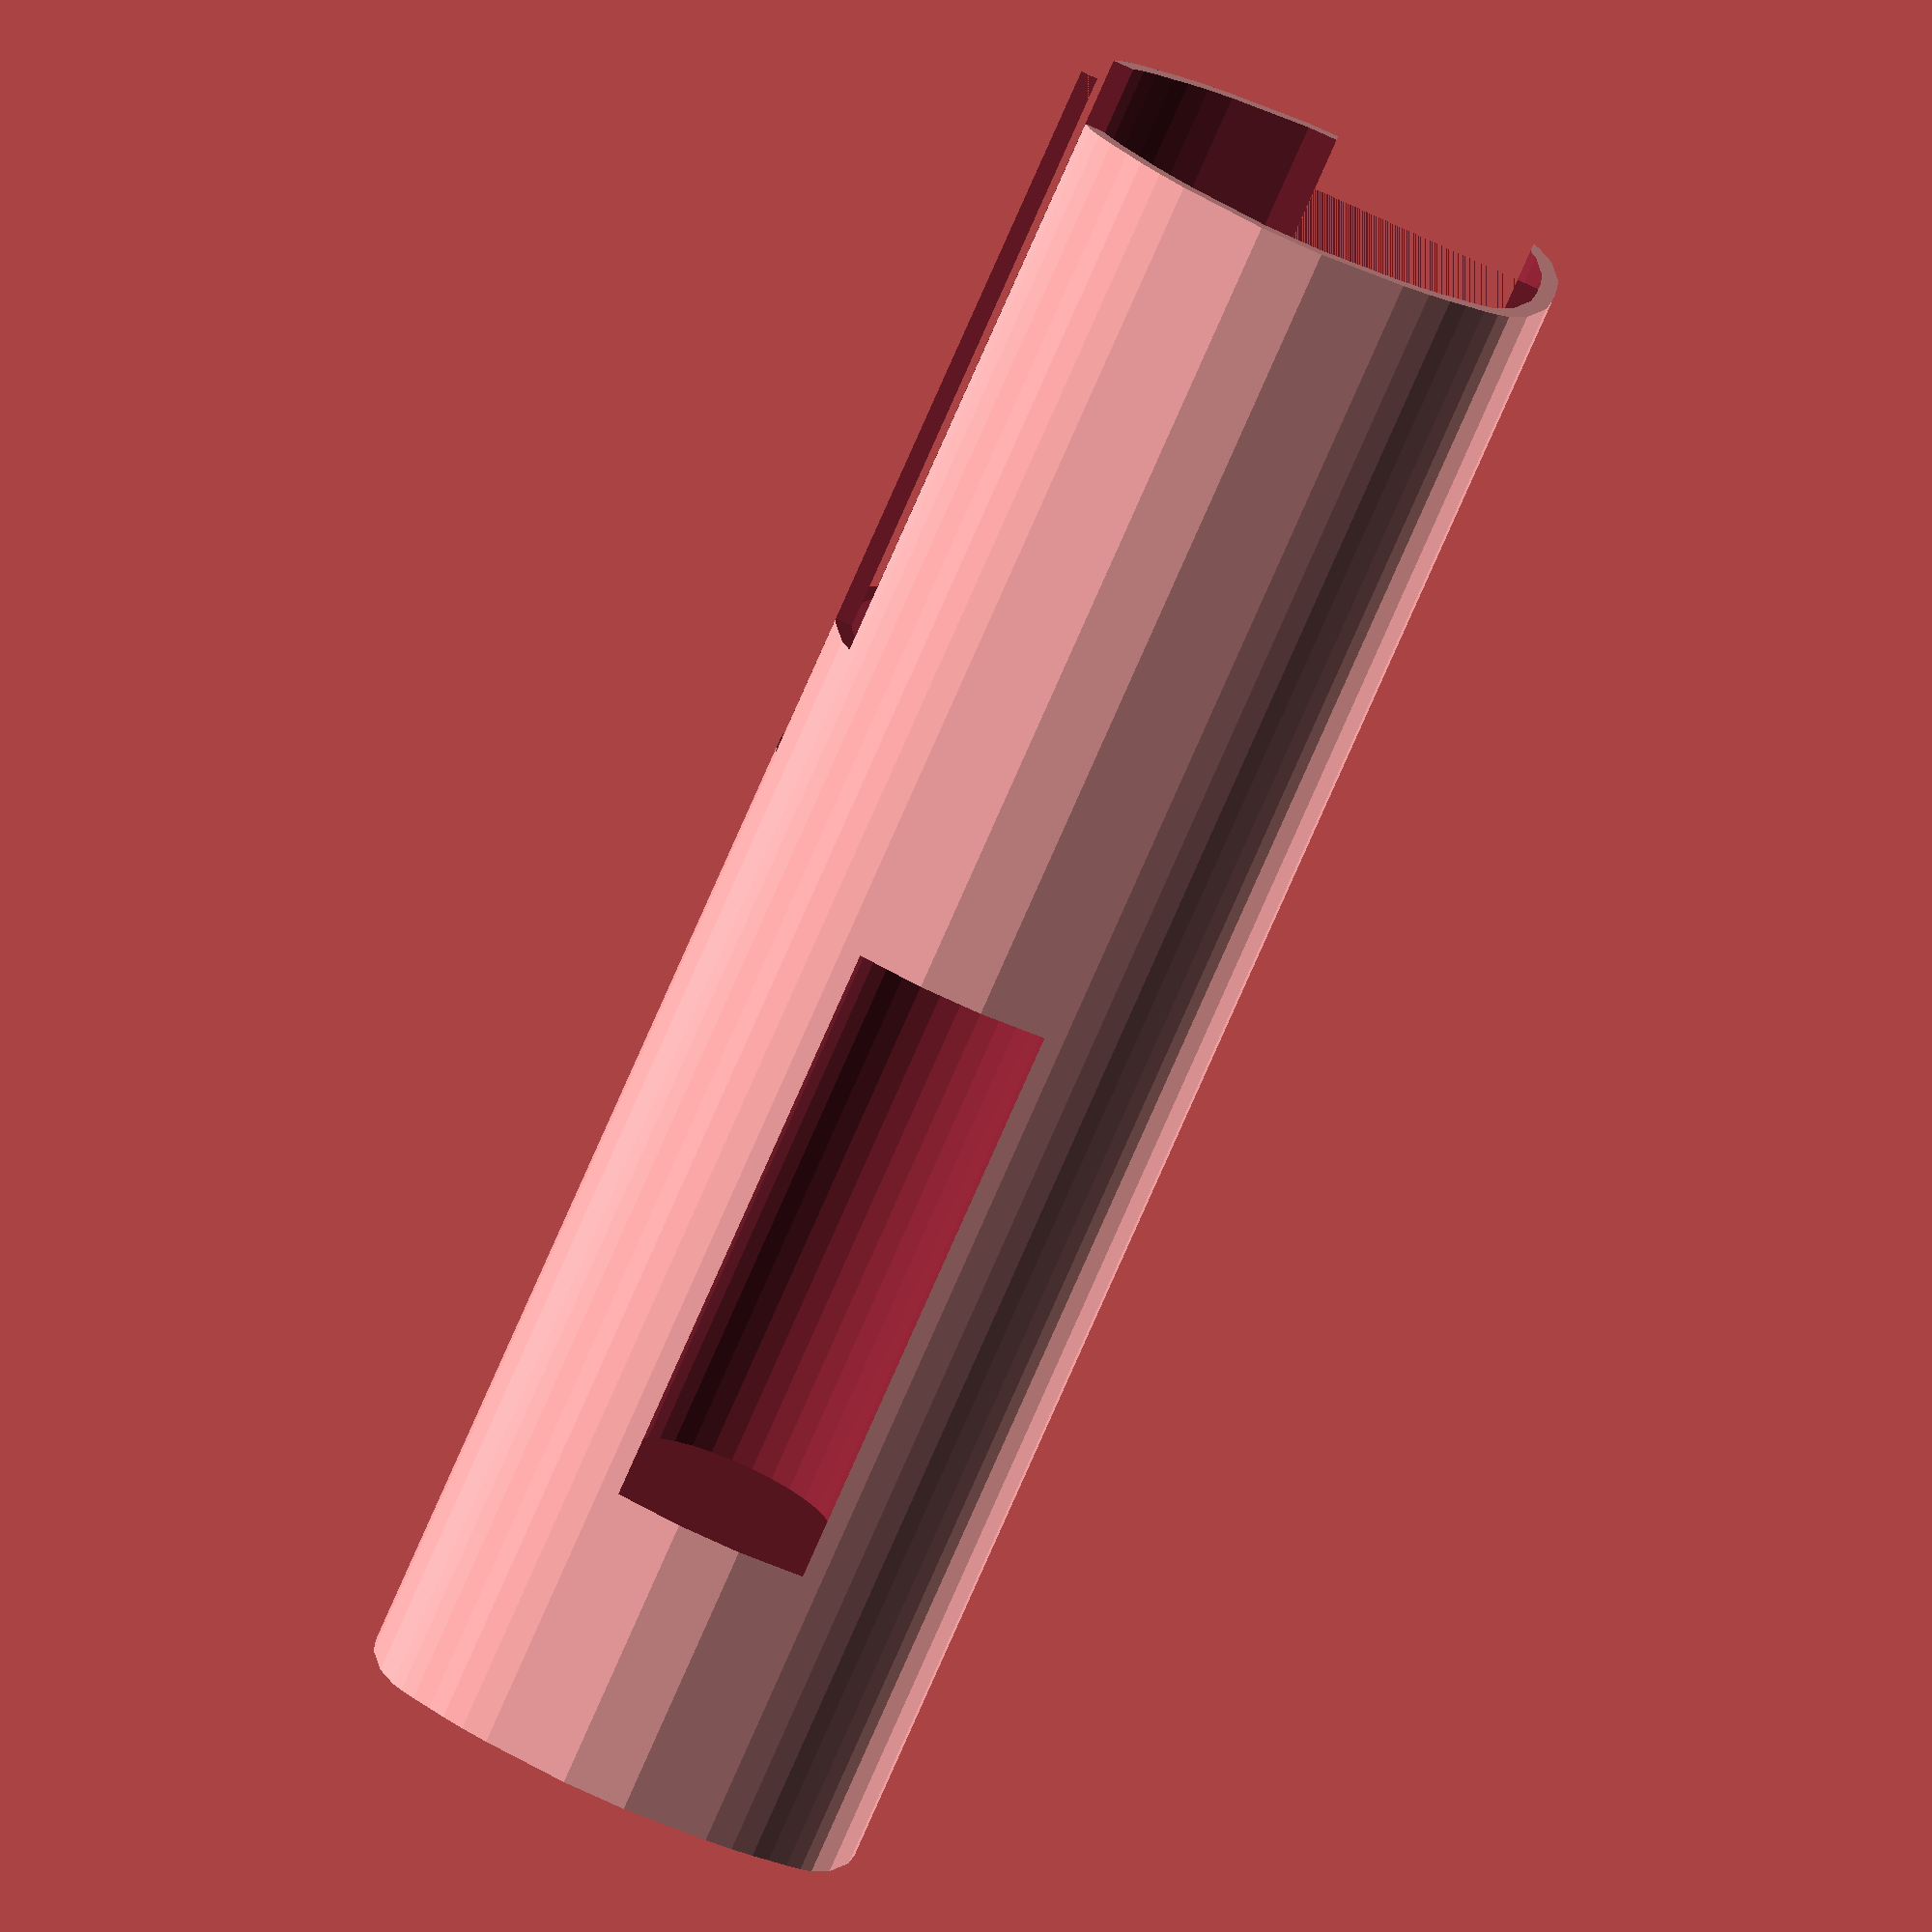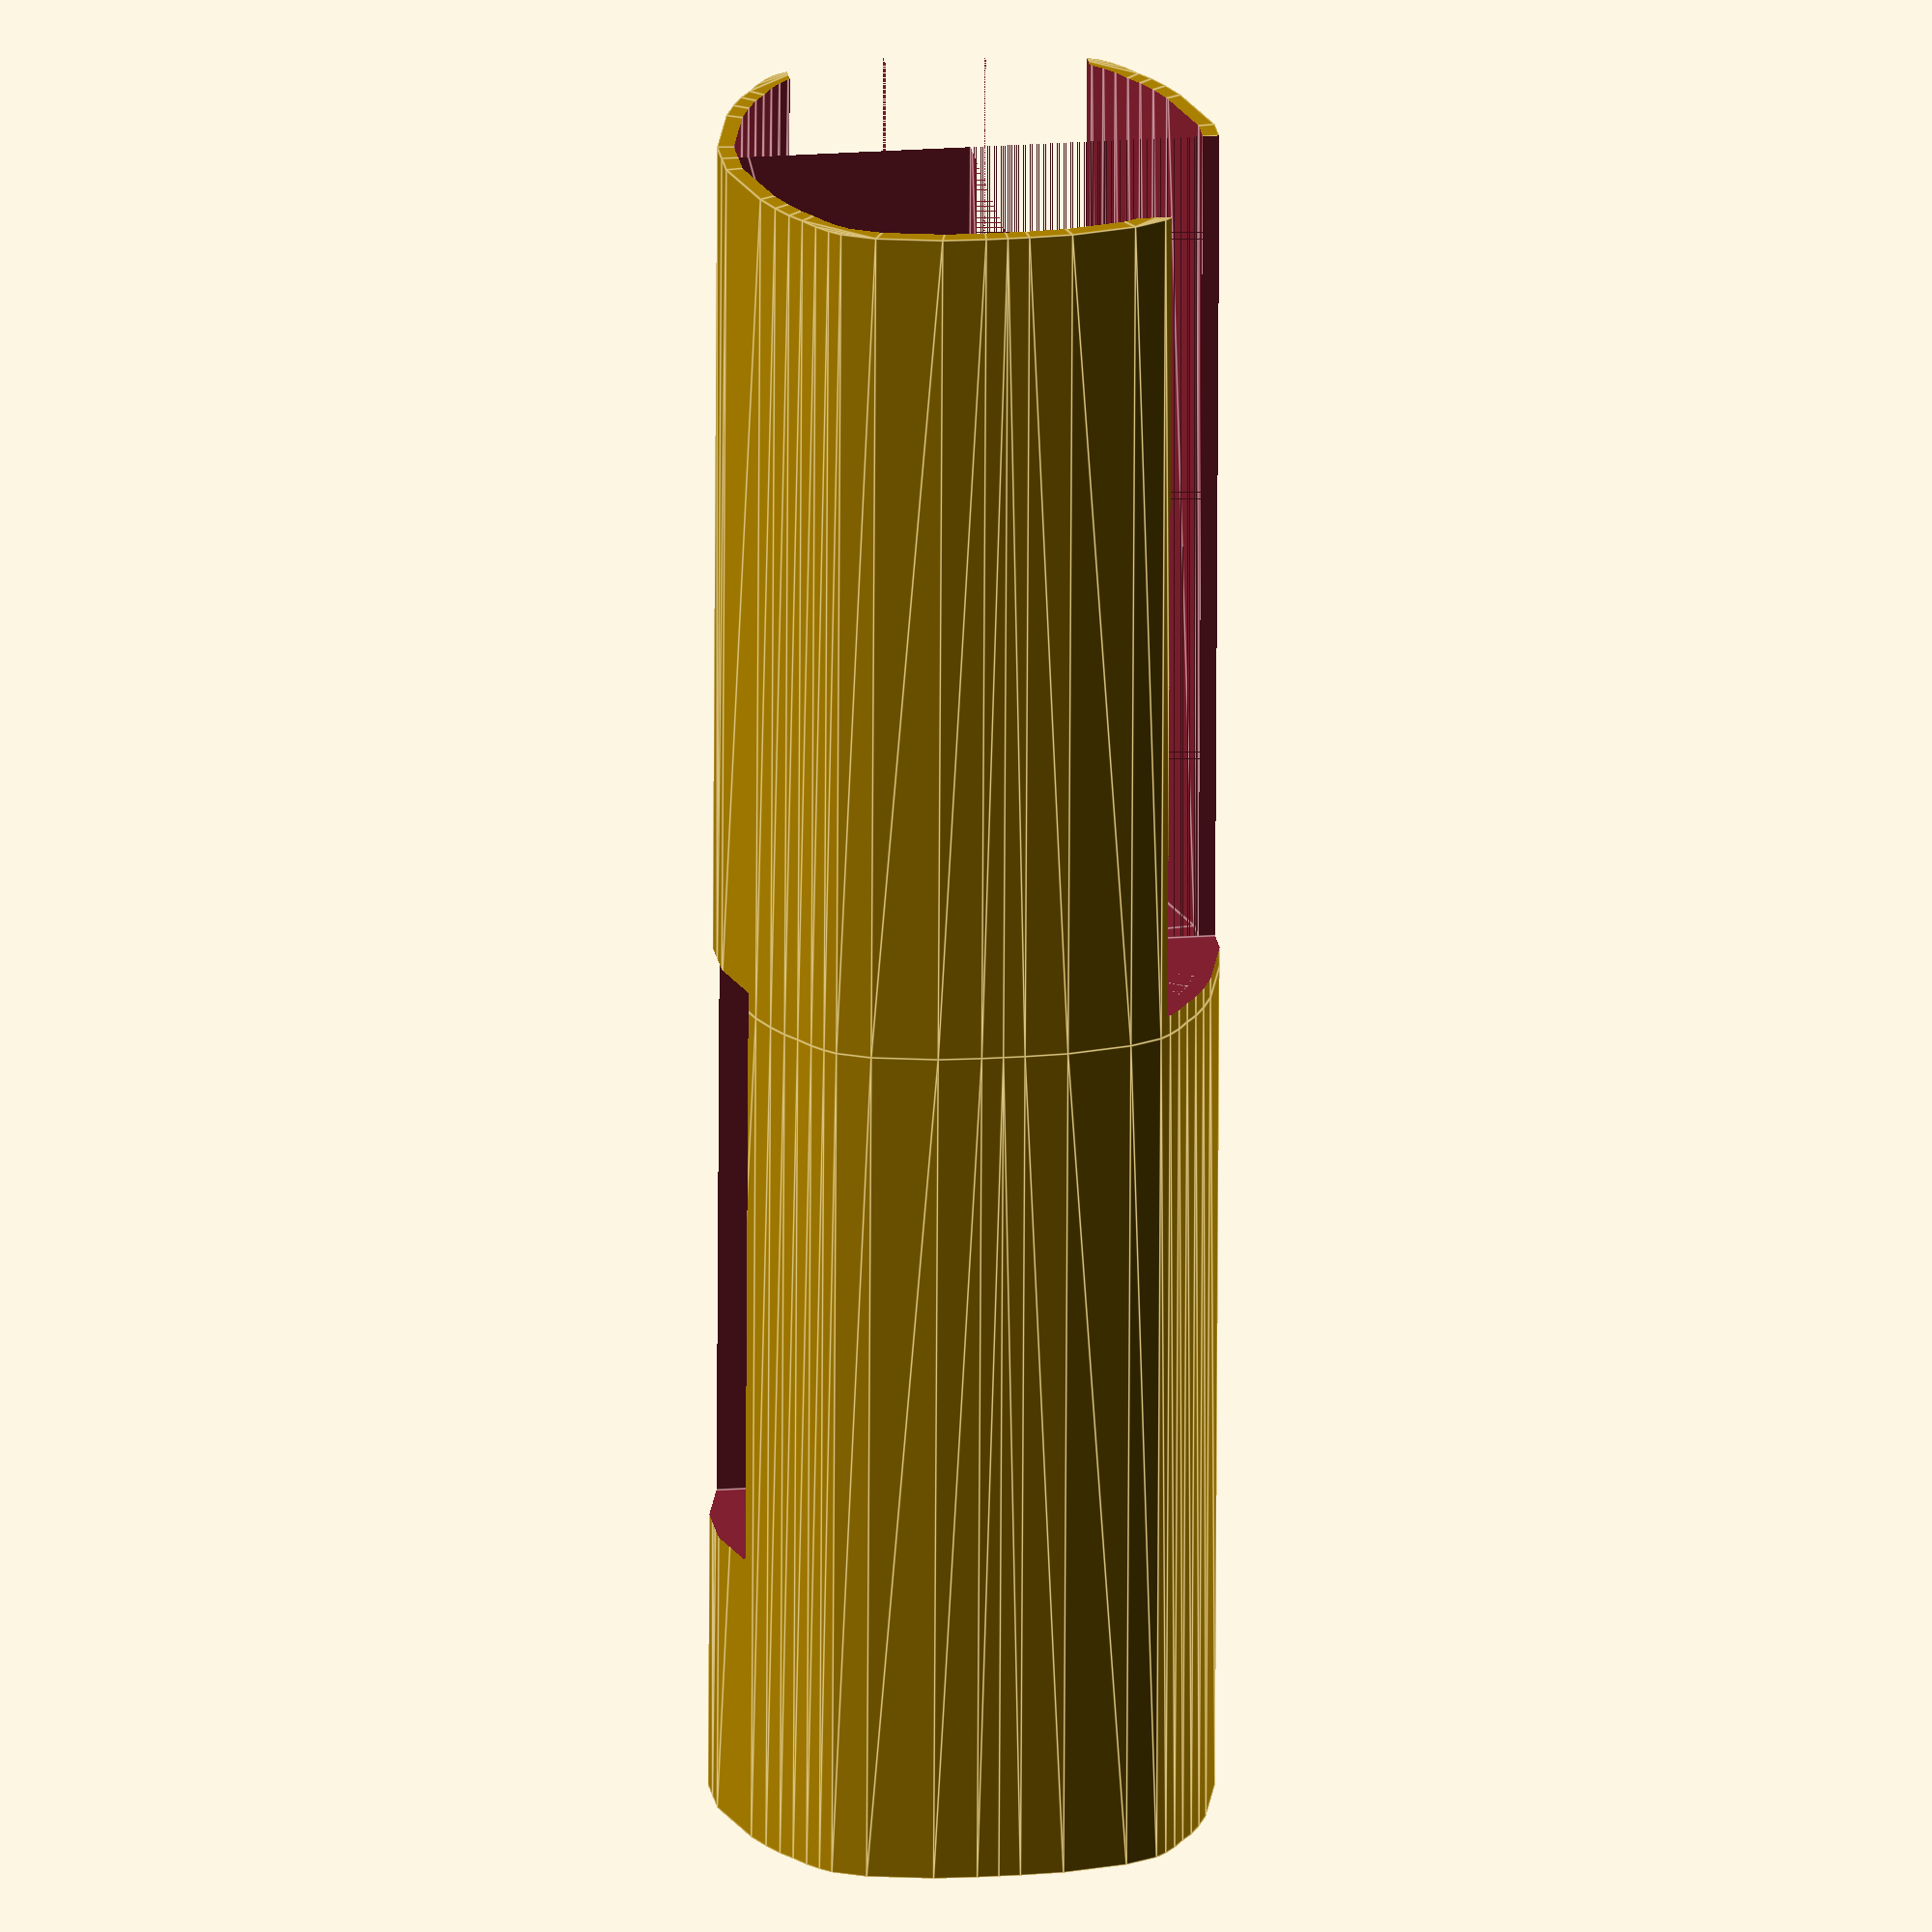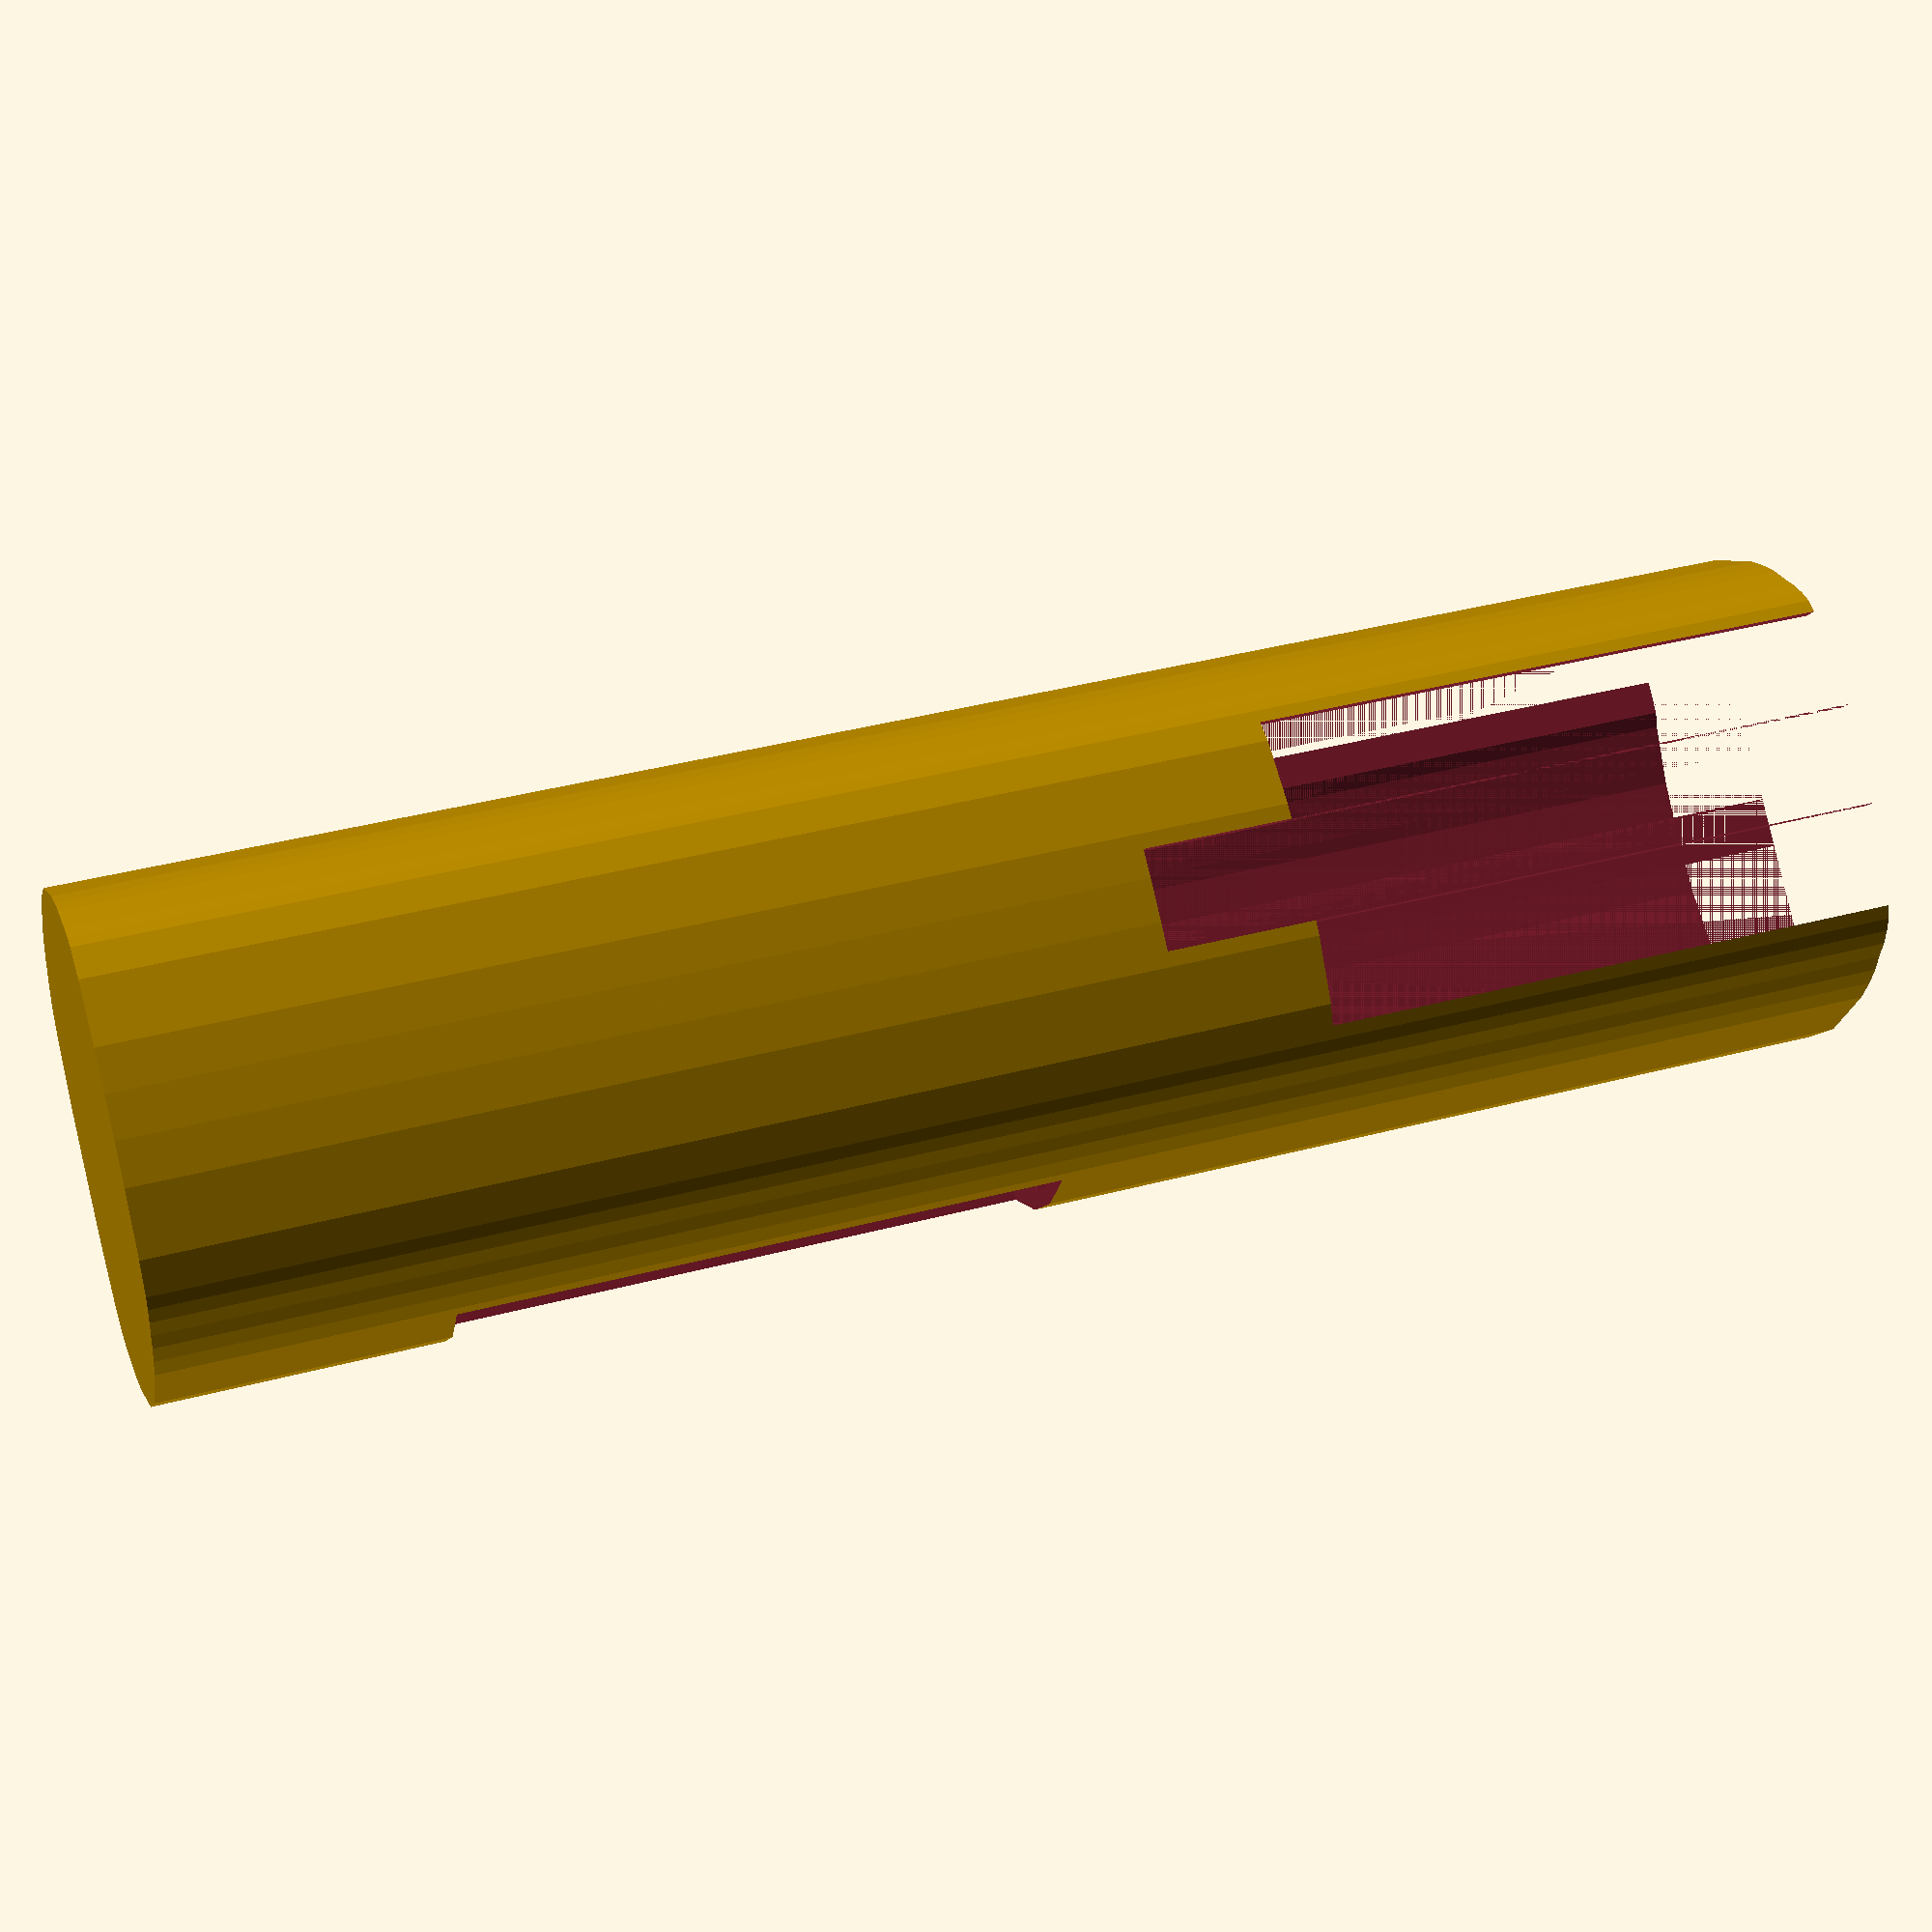
<openscad>
// Photo of the botton of the mic used as a trace template
// Uncomment if tweaking tracing, otherwise leave be, the polygon is traced now.
// color("red")
// scale(.1)
// surface(file="mic-stand.png", center=true);

// Microphone bottom width
width = 48;

// Microphone bottom height
height = 46;

// The height of the mic holder
// Selected at this value so that the test print would surpass the protruding
// USB port and reach the bottom of the mic to be able to test fit the shape.
// 80 mm is the amount needed to reach the mid line around the mic.
size = 80;

// The thickness of the wall of the shape
thickness = 2;

// The amount of play to add between the mic and the holder
// This is here to ensure I can adjust the fit iteratively until I find a good
// value where the shell around the bottom of the mic is not stretched and thus
// stressed and structurally compromised but also not too loose not holding the
// mic well.
play = .25;

// The height of the stand part of the assembly
stand_depth = 80;

// A quarter of the blueprint of the mic bottom
// The blueprint has a symmetry which makes it so that we can mirror this twice
// and get the whole shape.
module a(size) {
  linear_extrude(size)
  polygon([
    [0, 0],
    [width / 2, 0],
    [width / 2, 2],
    [width / 2 - .1, 4],
    [width / 2 - .2, 6],
    [width / 2 - 1.5, 12],
    [width / 2 - 3, 15],
    [width / 2 - 4, 16],
    [width / 2 - 5.3, 17],
    [width / 2 - 7, 18],
    [width / 2 - 8.5, 19],
    [width / 2 - 10.5, 20],
    [width / 2 - 13, 21],
    [width / 2 - 17, 22],
    [width / 2 - 21, 23],
    [0, height / 2],
  ]);
}

// A half of the mic bottom blueprint
module b(size) {
  a(size);
  mirror([1, 0, 0]) a(size);
}

// The entirety of the mic bottom blueprint
module c(size) {
  b(size);
  mirror([0, 1, 0]) b(size);
}

// The scale by which to grow the outer shell to achieve a so-thick wall
// The calculation takes the size with the walls and divides it by the actual
// size producing the scale factor needed to raise the dimensions to grow to
// the larger size.
innerFactor = (width + play * 2) / width;
outerFactor = (width + play * 2 + thickness * 2) / (width + play * 2);

// The outer shell in which the microphone can sit snugly
difference() {
  union() {
    // The scaled version of the mic outline offset to make room for the walls
    scale(outerFactor)
    c(size);

    // The same shape in the other direction extending to be the stand column
    scale(outerFactor)
    translate([0, 0, -stand_depth])
    c(stand_depth);
  }

  // The internal unscaled mic outline shape removed to carve out the space
  translate([0, 0, thickness])
  scale([innerFactor, innerFactor, 1])
  c(thickness + size * outerFactor);

  // A hole for the USB connector protrusion to be able to get through
  translate([0, 0, -58])
  cylinder(60, 10.5, 10.5);

  translate([-10, 0, -58])
  cube([20, 40, 60]);

  // A cutout for the pop filter arm that wrap around the USB port protrusion
  translate([-width / 2 + thickness, -height, thickness])
  cube([width / 2 - thickness, height, thickness + size * outerFactor]);

  // A cutout for the control panel on the side of the mic (jack + knobs)
  translate([0, 5, thickness + 26]) cube([width, 10, size]);
  translate([0, -5, thickness + 11]) cube([width, 10, size]);
  translate([0, -15, thickness + 26]) cube([width, 10, size]);
}

</openscad>
<views>
elev=255.6 azim=5.8 roll=203.5 proj=o view=wireframe
elev=69.4 azim=261.8 roll=359.7 proj=o view=edges
elev=140.4 azim=46.4 roll=288.2 proj=p view=solid
</views>
